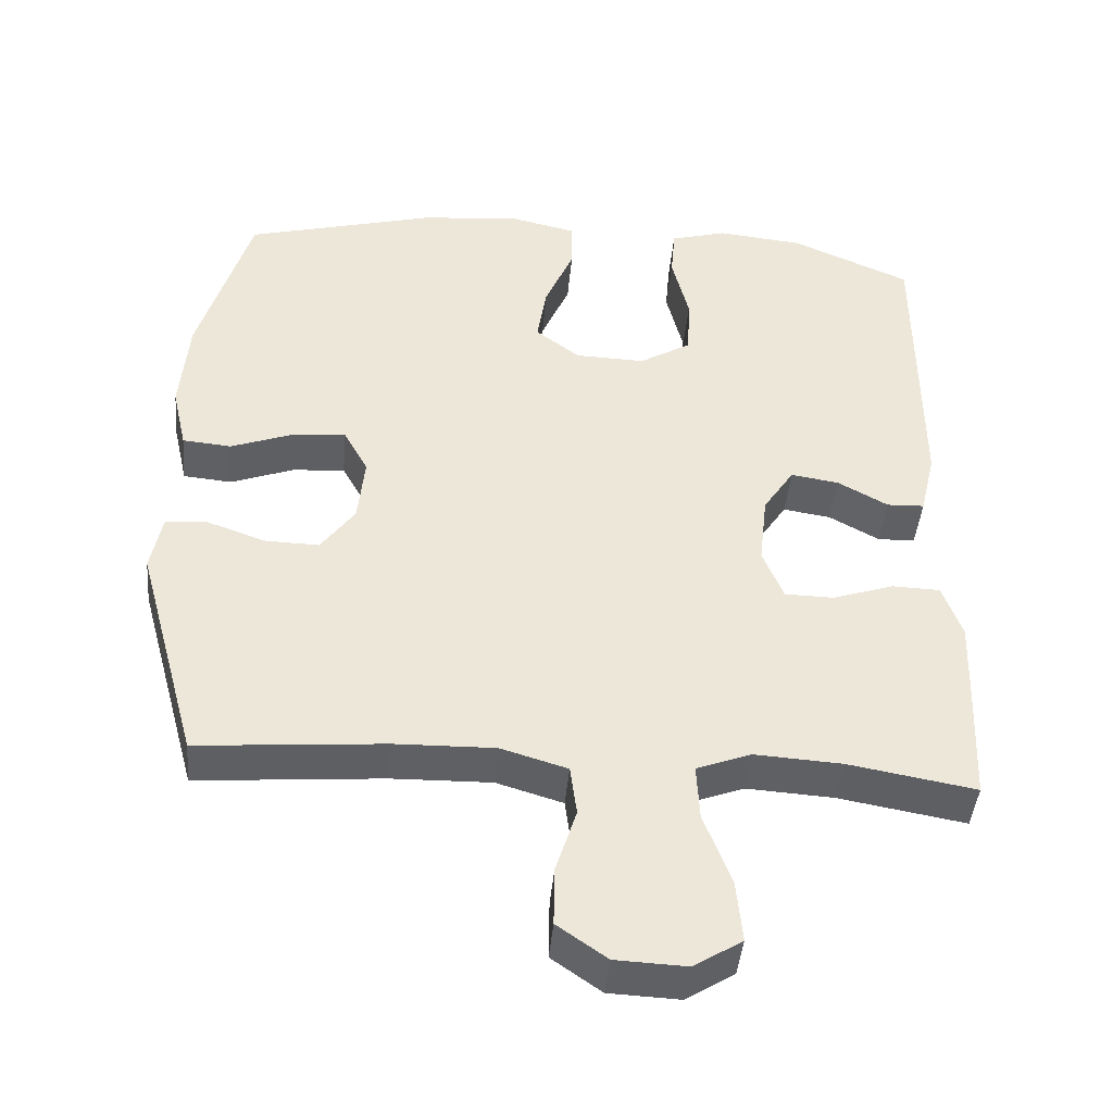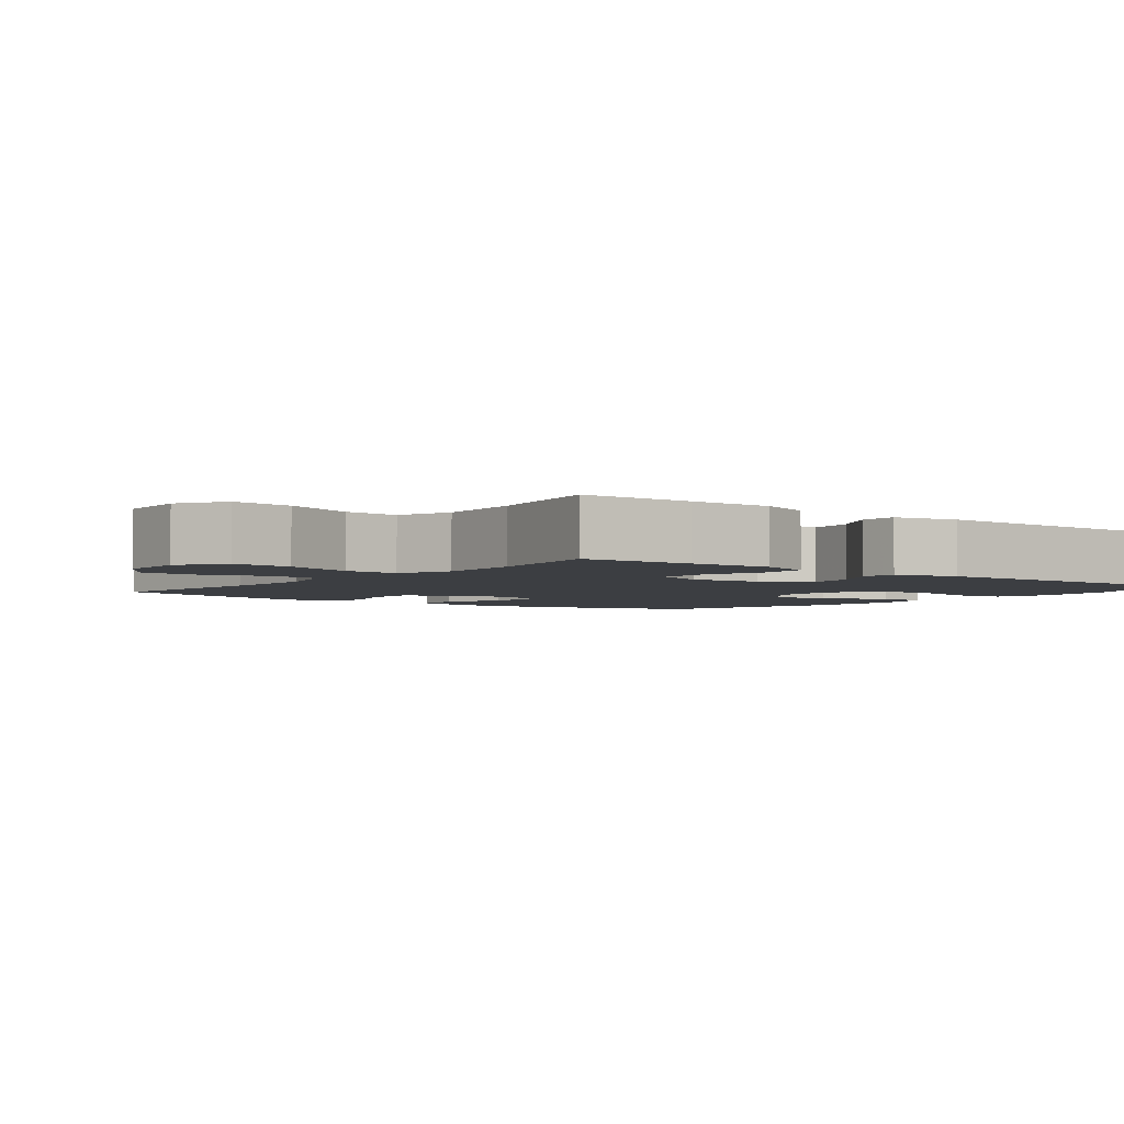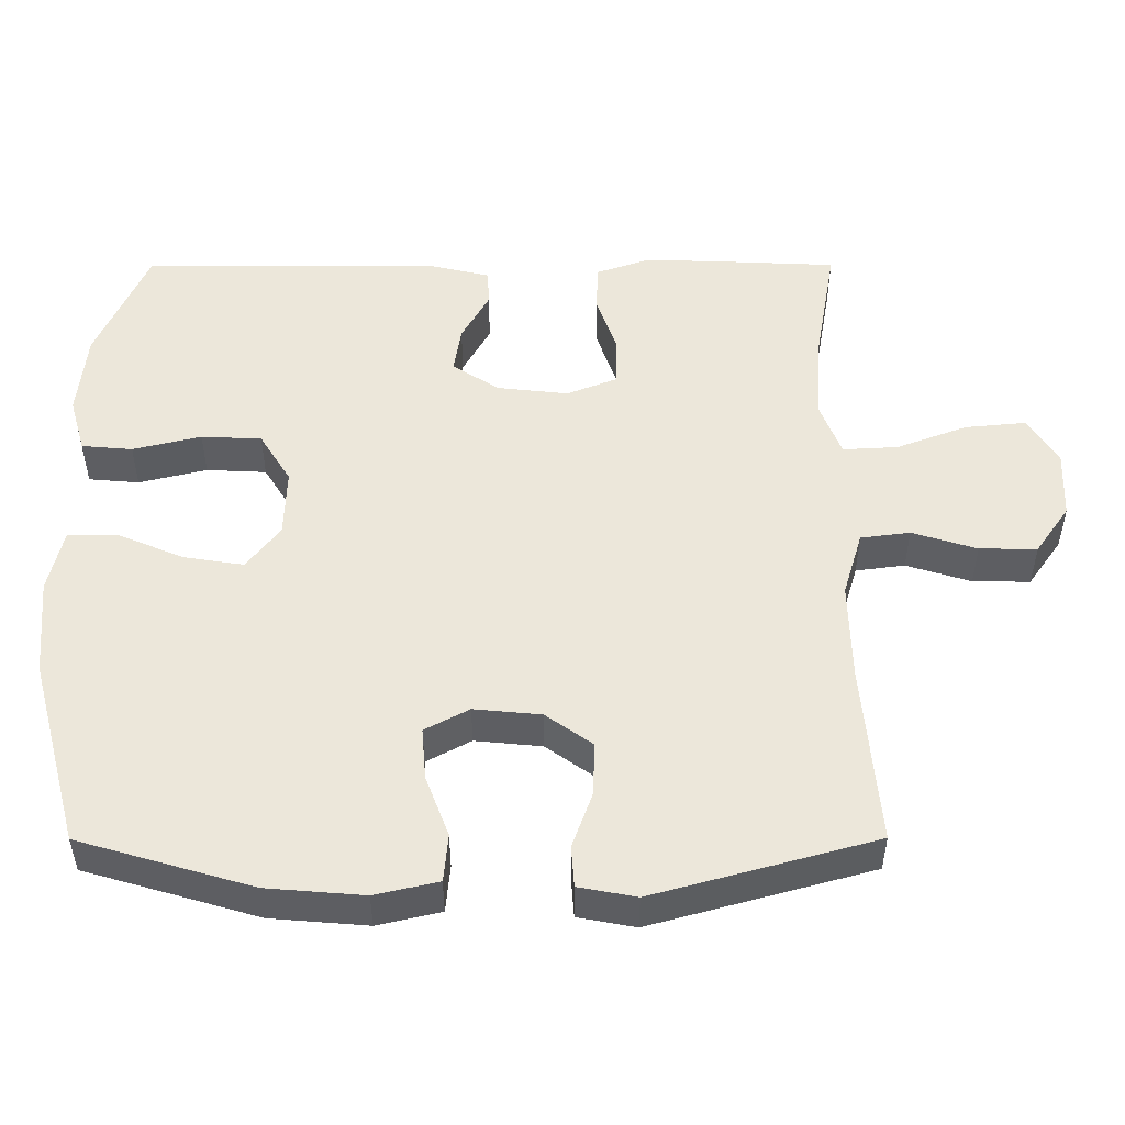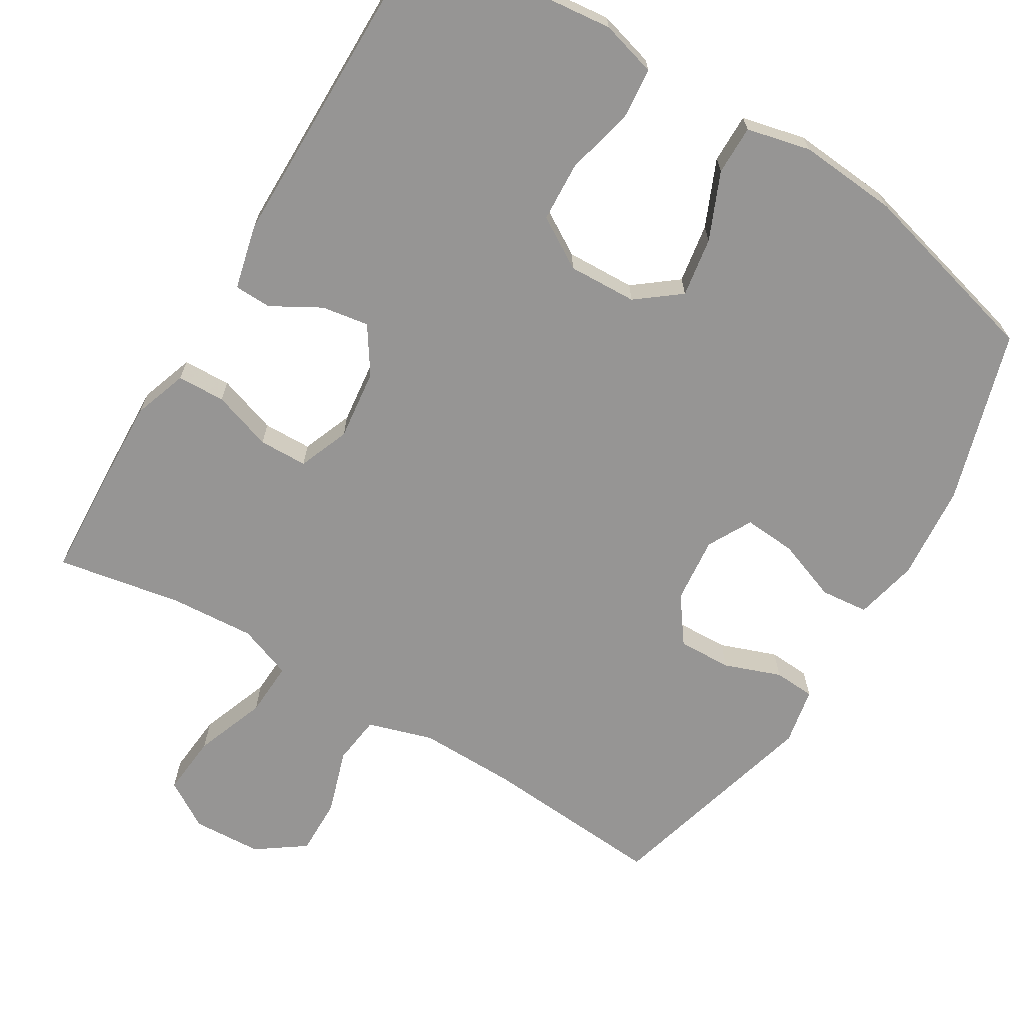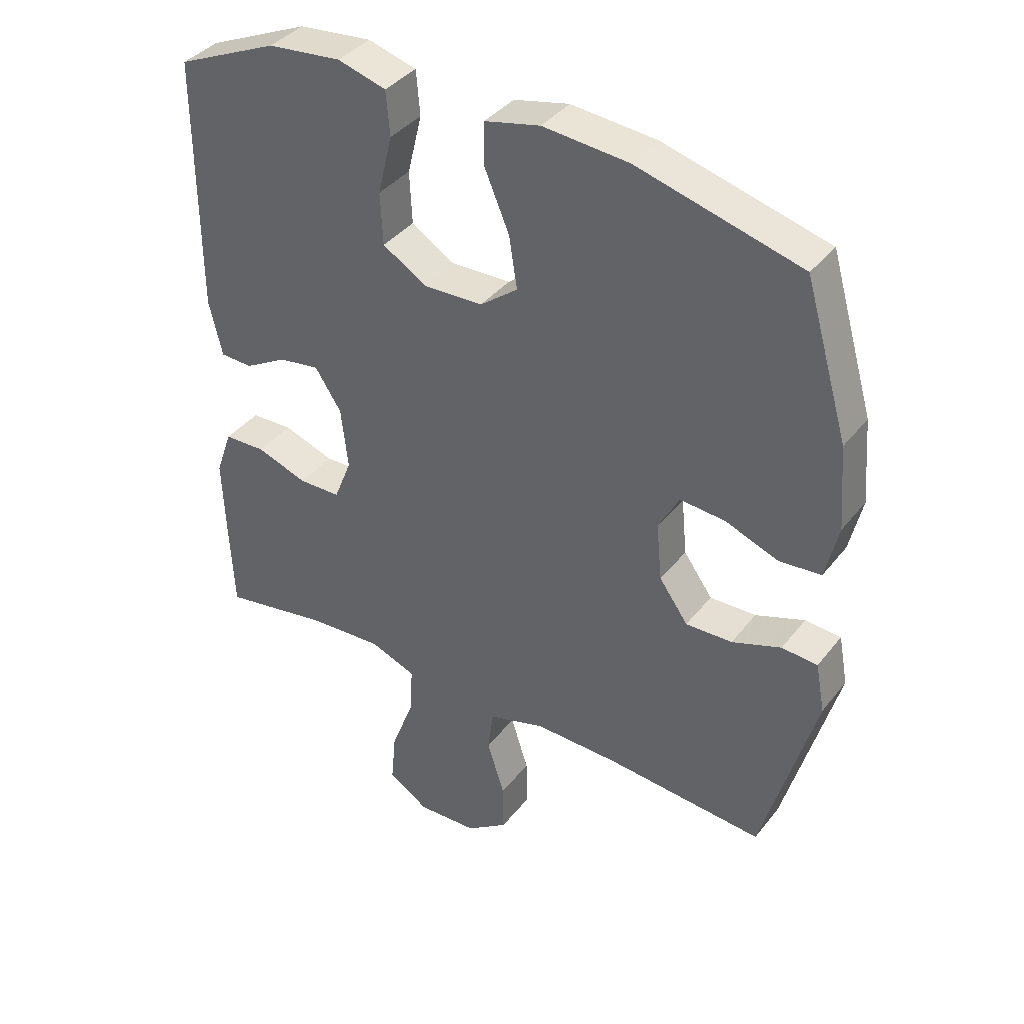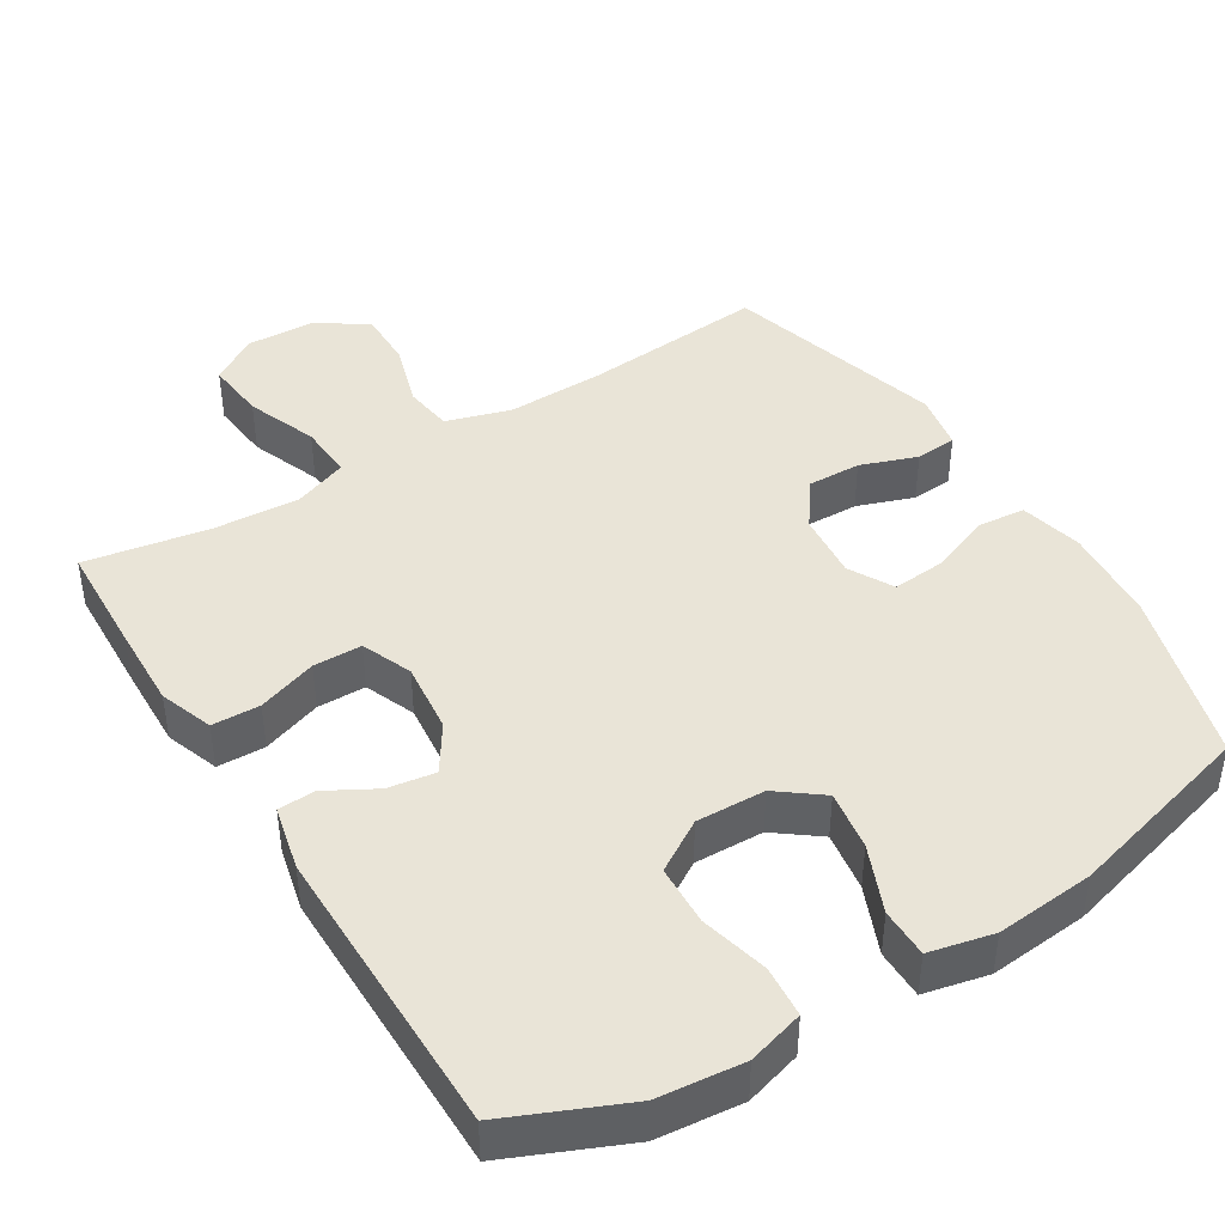
<metadata>
{"format":"obj","ext":"obj","renderer":"f3d","projection":"perspective","resolution":1024,"background":"white","views":[{"elev":-43.6,"azim":174.9,"up":"+Z"},{"elev":-3.3,"azim":-128.1,"up":"+Y"},{"elev":50.8,"azim":89.9,"up":"+Y"},{"elev":-67.5,"azim":-30.8,"up":"+Y"},{"elev":38.4,"azim":33.7,"up":"+Z"},{"elev":43.0,"azim":-31.9,"up":"+Y"}]}
</metadata>
<code>
v 0.5 0.07 0.5
v 0.57 0.07 0.262
v 0.581 0.07 0.129
v 0.561 0.07 0.042
v 0.495 0.07 0.036
v 0.41 0.07 0.068
v 0.338 0.07 0.074
v 0.305 0.07 0.013
v 0.314 0.07 -0.079
v 0.36 0.07 -0.143
v 0.434 0.07 -0.141
v 0.512 0.07 -0.113
v 0.569 0.07 -0.117
v 0.584 0.07 -0.196
v 0.5 0.07 -0.5
v 0.248 0.07 -0.479
v 0.113 0.07 -0.476
v 0.023 0.07 -0.503
v 0.014 0.07 -0.571
v 0.042 0.07 -0.66
v 0.043 0.07 -0.739
v -0.024 0.07 -0.786
v -0.12 0.07 -0.79
v -0.185 0.07 -0.749
v -0.177 0.07 -0.665
v -0.14 0.07 -0.567
v -0.136 0.07 -0.491
v -0.21 0.07 -0.463
v -0.328 0.07 -0.47
v -0.5 0.07 -0.5
v -0.507 0.07 -0.345
v -0.511 0.07 -0.23
v -0.485 0.07 -0.156
v -0.419 0.07 -0.154
v -0.337 0.07 -0.182
v -0.27 0.07 -0.181
v -0.242 0.07 -0.111
v -0.253 0.07 -0.013
v -0.295 0.07 0.051
v -0.36 0.07 0.041
v -0.428 0.07 0.003
v -0.479 0.07 0.005
v -0.5 0.07 0.094
v -0.5 0.07 0.5
v -0.338 0.07 0.571
v -0.221 0.07 0.583
v -0.144 0.07 0.561
v -0.138 0.07 0.491
v -0.161 0.07 0.397
v -0.157 0.07 0.314
v -0.087 0.07 0.271
v 0.008 0.07 0.274
v 0.068 0.07 0.32
v 0.055 0.07 0.402
v 0.016 0.07 0.494
v 0.016 0.07 0.562
v 0.104 0.07 0.582
v 0.24 0.07 0.57
v 0.5 0 0.5
v 0.57 0 0.262
v 0.581 0 0.129
v 0.561 0 0.042
v 0.495 0 0.036
v 0.41 0 0.068
v 0.338 0 0.074
v 0.305 0 0.013
v 0.314 0 -0.079
v 0.36 0 -0.143
v 0.434 0 -0.141
v 0.512 0 -0.113
v 0.569 0 -0.117
v 0.584 0 -0.196
v 0.5 0 -0.5
v 0.248 0 -0.479
v 0.113 0 -0.476
v 0.023 0 -0.503
v 0.014 0 -0.571
v 0.042 0 -0.66
v 0.043 0 -0.739
v -0.024 0 -0.786
v -0.12 0 -0.79
v -0.185 0 -0.749
v -0.177 0 -0.665
v -0.14 0 -0.567
v -0.136 0 -0.491
v -0.21 0 -0.463
v -0.328 0 -0.47
v -0.5 0 -0.5
v -0.507 0 -0.345
v -0.511 0 -0.23
v -0.485 0 -0.156
v -0.419 0 -0.154
v -0.337 0 -0.182
v -0.27 0 -0.181
v -0.242 0 -0.111
v -0.253 0 -0.013
v -0.295 0 0.051
v -0.36 0 0.041
v -0.428 0 0.003
v -0.479 0 0.005
v -0.5 0 0.094
v -0.5 0 0.5
v -0.338 0 0.571
v -0.221 0 0.583
v -0.144 0 0.561
v -0.138 0 0.491
v -0.161 0 0.397
v -0.157 0 0.314
v -0.087 0 0.271
v 0.008 0 0.274
v 0.068 0 0.32
v 0.055 0 0.402
v 0.016 0 0.494
v 0.016 0 0.562
v 0.104 0 0.582
v 0.24 0 0.57
f 4 5 6
f 3 4 6
f 2 3 6
f 1 2 6
f 58 1 6
f 57 58 6
f 56 57 6
f 55 56 6
f 54 55 6
f 53 54 6 7
f 52 53 7 8
f 51 52 8 9
f 50 51 9 10
f 47 48 49
f 46 47 49
f 45 46 49
f 44 45 49
f 43 44 49
f 42 43 49
f 41 42 49
f 40 41 49
f 39 40 49 50
f 38 39 50 10
f 33 34 35
f 32 33 35
f 31 32 35
f 30 31 35
f 29 30 35
f 28 29 35 36
f 27 28 36 37
f 24 25 26
f 23 24 26
f 22 23 26
f 21 22 26
f 20 21 26
f 19 20 26
f 18 19 26 27
f 37 38 10
f 27 37 10
f 18 27 10
f 17 18 10
f 14 15 16
f 13 14 16
f 12 13 16
f 11 12 16
f 10 11 16 17
f 64 63 62
f 64 62 61
f 64 61 60
f 64 60 59
f 64 59 116
f 64 116 115
f 64 115 114
f 64 114 113
f 64 113 112
f 65 64 112 111
f 66 65 111 110
f 67 66 110 109
f 68 67 109 108
f 107 106 105
f 107 105 104
f 107 104 103
f 107 103 102
f 107 102 101
f 107 101 100
f 107 100 99
f 107 99 98
f 108 107 98 97
f 68 108 97 96
f 93 92 91
f 93 91 90
f 93 90 89
f 93 89 88
f 93 88 87
f 94 93 87 86
f 95 94 86 85
f 84 83 82
f 84 82 81
f 84 81 80
f 84 80 79
f 84 79 78
f 84 78 77
f 85 84 77 76
f 68 96 95
f 68 95 85
f 68 85 76
f 68 76 75
f 74 73 72
f 74 72 71
f 74 71 70
f 74 70 69
f 75 74 69 68
f 1 59 60 2
f 2 60 61 3
f 3 61 62 4
f 4 62 63 5
f 5 63 64 6
f 6 64 65 7
f 7 65 66 8
f 8 66 67 9
f 9 67 68 10
f 10 68 69 11
f 11 69 70 12
f 12 70 71 13
f 13 71 72 14
f 14 72 73 15
f 15 73 74 16
f 16 74 75 17
f 17 75 76 18
f 18 76 77 19
f 19 77 78 20
f 20 78 79 21
f 21 79 80 22
f 22 80 81 23
f 23 81 82 24
f 24 82 83 25
f 25 83 84 26
f 26 84 85 27
f 27 85 86 28
f 28 86 87 29
f 29 87 88 30
f 30 88 89 31
f 31 89 90 32
f 32 90 91 33
f 33 91 92 34
f 34 92 93 35
f 35 93 94 36
f 36 94 95 37
f 37 95 96 38
f 38 96 97 39
f 39 97 98 40
f 40 98 99 41
f 41 99 100 42
f 42 100 101 43
f 43 101 102 44
f 44 102 103 45
f 45 103 104 46
f 46 104 105 47
f 47 105 106 48
f 48 106 107 49
f 49 107 108 50
f 50 108 109 51
f 51 109 110 52
f 52 110 111 53
f 53 111 112 54
f 54 112 113 55
f 55 113 114 56
f 56 114 115 57
f 57 115 116 58
f 58 116 59 1

</code>
